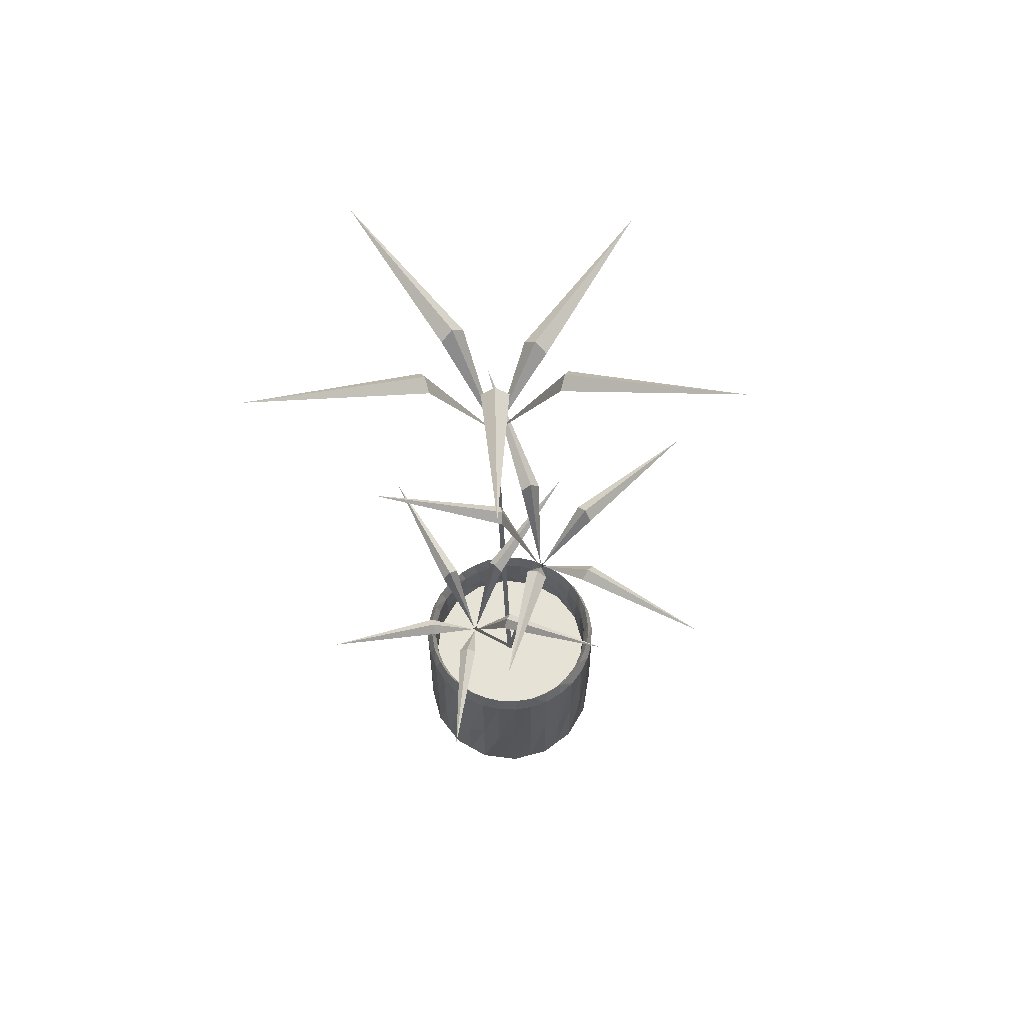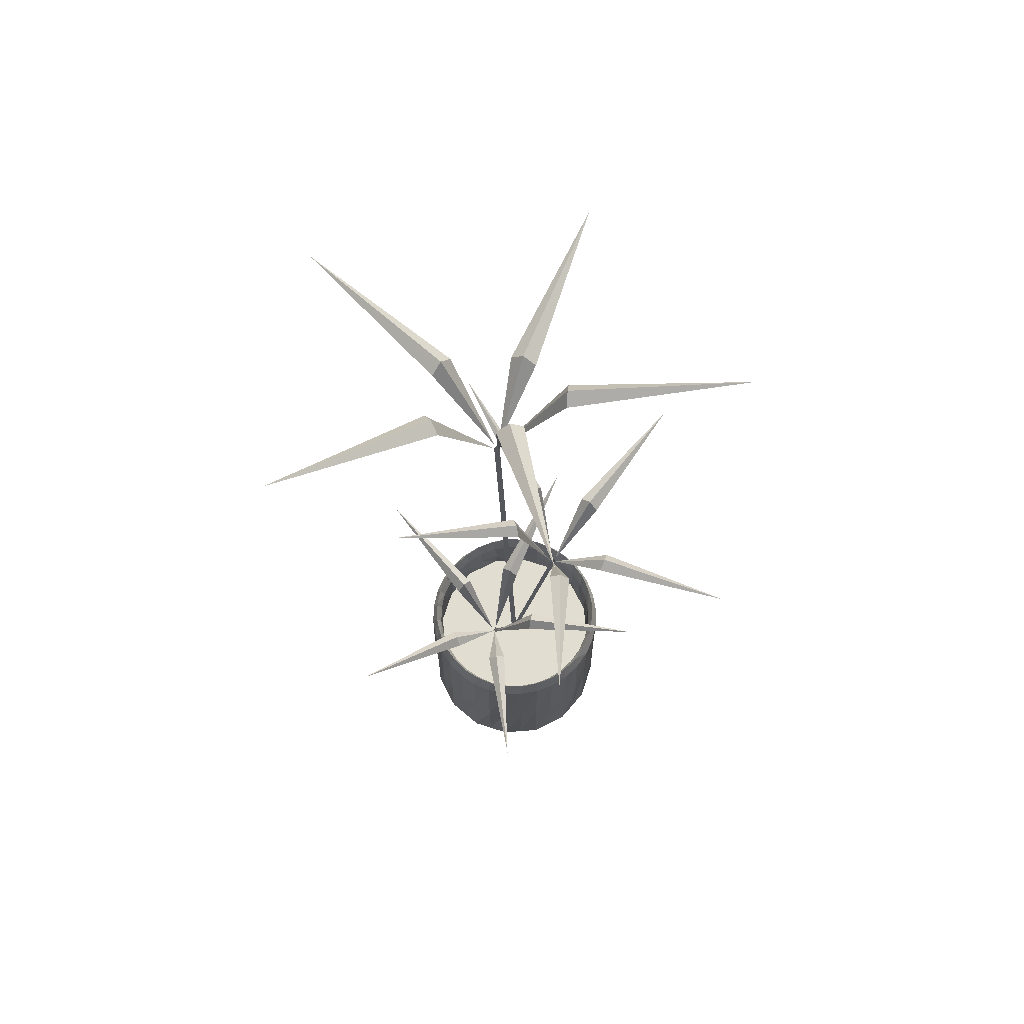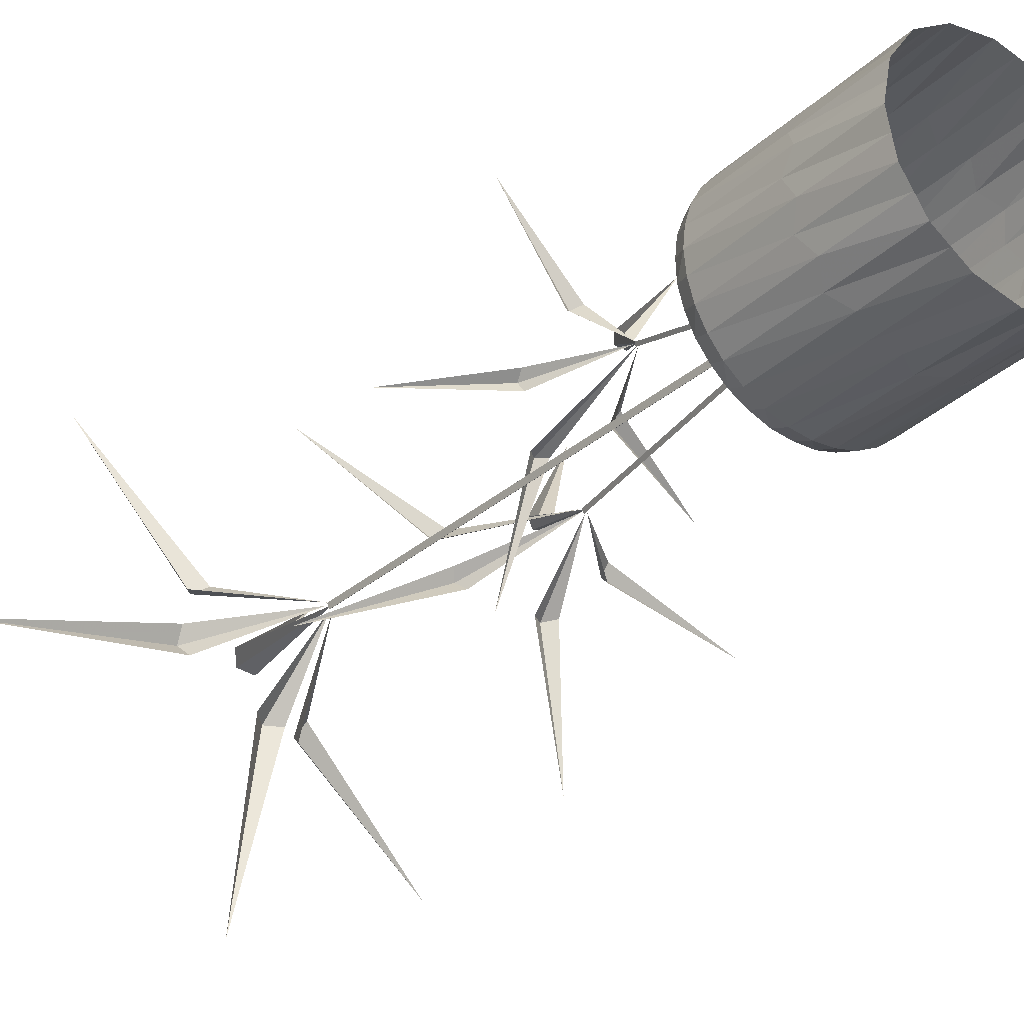
<metadata>
{"format":"obj","ext":"obj","renderer":"f3d","projection":"perspective","resolution":1024,"background":"white","views":[{"elev":63.7,"azim":41.3,"up":"+Y"},{"elev":68.5,"azim":29.3,"up":"+Y"},{"elev":-31.8,"azim":-38.0,"up":"+Z"}]}
</metadata>
<code>
v -0.02508 0.4681 -0.006907
v 0.003886 0.6533 0.04657
v 0.01404 0.6654 0.03599
v 0.0255 0.6533 0.02684
v 0.1391 0.7434 0.1731
v 0.2061 0.6546 -0.1302
v 0.04176 0.5964 -0.0353
v 0.03516 0.6054 -0.04926
v 0.02985 0.5903 -0.06178
v -0.0242 0.4675 -0.0111
v -0.06235 0.5407 -0.2807
v -0.02508 0.528 -0.09147
v -0.04022 0.5382 -0.0905
v -0.05406 0.5242 -0.08811
v -0.02791 0.4666 -0.0132
v -0.2956 0.5648 -0.07058
v -0.1046 0.5484 -0.04464
v -0.1082 0.5624 -0.03108
v -0.1106 0.5522 -0.0161
v -0.03109 0.4666 -0.0103
v -0.1691 0.6546 0.212
v -0.08477 0.5903 0.04276
v -0.07279 0.6054 0.04919
v -0.0595 0.5964 0.05705
v -0.02934 0.4675 -0.006407
v 0.01924 0.1415 0.0828
v 0.02838 0.2572 0.04592
v 0.01924 0.2648 0.04652
v 0.01009 0.2572 0.04592
v 0.01924 0.3136 -0.06951
v -0.1395 0.258 0.04238
v -0.02359 0.2217 0.06777
v -0.02641 0.2273 0.07698
v -0.02924 0.2178 0.085
v 0.01706 0.1411 0.08437
v -0.07885 0.1868 0.2249
v -0.01638 0.1789 0.1218
v -0.008976 0.1853 0.1278
v -0.001576 0.1766 0.1325
v 0.01789 0.1406 0.08689
v 0.1173 0.202 0.2261
v 0.04006 0.1917 0.1337
v 0.04746 0.2004 0.129
v 0.05486 0.194 0.1231
v 0.02059 0.1406 0.08689
v 0.1779 0.258 0.04238
v 0.06772 0.2178 0.085
v 0.06489 0.2273 0.07698
v 0.06206 0.2217 0.06777
v 0.02142 0.1411 0.08437
v 0.05413 0.2503 0.006808
v 0.01507 0.3893 0.03035
v 0.02333 0.3983 0.0376
v 0.03058 0.3893 0.04587
v -0.07511 0.4569 0.1361
v 0.1545 0.3902 0.1758
v 0.0777 0.3466 0.05592
v 0.08793 0.3533 0.05048
v 0.09713 0.342 0.04608
v 0.0573 0.2499 0.007333
v 0.2579 0.3048 -0.03055
v 0.1175 0.2953 0.003895
v 0.1162 0.3029 -0.007419
v 0.114 0.2925 -0.0177
v 0.05874 0.2492 0.00448
v 0.09251 0.3229 -0.198
v 0.07966 0.3106 -0.05405
v 0.06937 0.3211 -0.05632
v 0.05806 0.3134 -0.05756
v 0.05646 0.2492 0.002188
v -0.1148 0.3902 -0.09355
v 0.01486 0.342 -0.03619
v 0.01044 0.3533 -0.027
v 0.00502 0.3466 -0.01677
v 0.0536 0.2499 0.003639
v -0.03002 0.4673 -0.006907
v -0.02398 0.4679 -0.008773
v 0.002215 -0.1096 -0.002531
v -0.003831 -0.1102 -0.0006654
v -0.02857 0.4665 -0.01306
v -0.002368 -0.111 -0.006821
v 0.05397 0.2503 0.00665
v 0.05861 0.2495 0.005821
v 0.001252 -0.1105 -0.002409
v -0.003405 -0.1097 -0.001579
v 0.05554 0.2494 0.0022
v -0.001819 -0.1106 -0.00603
v 0.01737 0.1407 0.08636
v 0.02131 0.1407 0.08603
v 0.0007407 -0.1105 -0.002384
v -0.003197 -0.1106 -0.002042
v 0.01904 0.1415 0.08281
v -0.001527 -0.1098 -0.005602
v 0.09742 -0.1103 -0.003335
v 0.08991 -0.1103 -0.04113
v 0.0685 -0.1103 -0.07317
v 0.03646 -0.1103 -0.09458
v -0.001332 -0.1103 -0.1021
v -0.03911 -0.1103 -0.09458
v -0.07115 -0.1103 -0.07317
v -0.09256 -0.1103 -0.04113
v -0.1001 -0.1103 -0.003335
v -0.09256 -0.1103 0.03445
v -0.07115 -0.1103 0.06649
v -0.03911 -0.1103 0.08789
v -0.001332 -0.1103 0.09542
v 0.03646 -0.1103 0.08789
v 0.0685 -0.1103 0.06649
v 0.08991 -0.1103 0.03445
v -0.001332 -0.1103 -0.003335
v 0.04067 -0.06151 -0.1047
v 0.03646 -0.06151 -0.09458
v 0.0685 -0.06151 -0.07317
v 0.07625 -0.06151 -0.08092
v -0.001332 -0.06151 -0.1131
v -0.001332 -0.06151 -0.1021
v -0.04332 -0.06151 -0.1047
v -0.03911 -0.06151 -0.09458
v -0.07892 -0.06151 -0.08092
v -0.07115 -0.06151 -0.07317
v -0.1027 -0.06151 -0.04533
v -0.09256 -0.06151 -0.04113
v -0.1111 -0.06151 -0.003335
v -0.1001 -0.06151 -0.003335
v -0.1027 -0.06151 0.03865
v -0.09256 -0.06151 0.03445
v -0.07892 -0.06151 0.07425
v -0.07115 -0.06151 0.06649
v -0.04332 -0.06151 0.09804
v -0.03911 -0.06151 0.08789
v -0.001332 -0.06151 0.1064
v -0.001332 -0.06151 0.09542
v 0.04067 -0.06151 0.09804
v 0.03646 -0.06151 0.08789
v 0.07625 -0.06151 0.07425
v 0.0685 -0.06151 0.06649
v 0.1 -0.06151 0.03865
v 0.08991 -0.06151 0.03445
v 0.1084 -0.06151 -0.003335
v 0.09742 -0.06151 -0.003335
v 0.1 -0.06151 -0.04533
v 0.08991 -0.06151 -0.04113
v 0.1 -0.2566 0.03865
v 0.1084 -0.2566 -0.003335
v 0.07625 -0.2566 0.07425
v 0.04067 -0.2566 0.09804
v -0.001332 -0.2566 0.1064
v -0.04332 -0.2566 0.09804
v -0.07892 -0.2566 0.07425
v -0.1027 -0.2566 0.03865
v -0.1111 -0.2566 -0.003335
v -0.1027 -0.2566 -0.04533
v -0.07892 -0.2566 -0.08092
v -0.04332 -0.2566 -0.1047
v -0.001332 -0.2566 -0.1131
v 0.04067 -0.2566 -0.1047
v 0.07625 -0.2566 -0.08092
v 0.1 -0.2566 -0.04533
v 0.03545 -0.04627 -0.1004
v 0.05354 -0.06151 -0.08549
v 0.05409 -0.04627 -0.09161
v 0.06978 -0.04627 -0.07891
v 0.05987 -0.06151 -0.09422
v -0.004477 -0.04627 -0.1071
v 0.01793 -0.06151 -0.1002
v 0.01609 -0.04627 -0.1061
v 0.02043 -0.06151 -0.1107
v -0.04393 -0.04627 -0.09795
v -0.02062 -0.06151 -0.1002
v -0.02456 -0.04627 -0.1049
v -0.02233 -0.06151 -0.1109
v -0.07689 -0.04627 -0.07445
v -0.05623 -0.06151 -0.08548
v -0.06167 -0.04627 -0.08831
v -0.06188 -0.06151 -0.09465
v -0.09835 -0.04627 -0.04012
v -0.08349 -0.06151 -0.05821
v -0.0896 -0.04627 -0.05876
v -0.09221 -0.06151 -0.06452
v -0.105 -0.04627 -0.0001896
v -0.09823 -0.06151 -0.0226
v -0.1041 -0.04627 -0.02076
v -0.1087 -0.06151 -0.0251
v -0.09594 -0.04627 0.03926
v -0.09822 -0.06151 0.01595
v -0.1029 -0.04627 0.01989
v -0.1089 -0.06151 0.01766
v -0.07243 -0.04627 0.07223
v -0.08347 -0.06151 0.05156
v -0.08631 -0.04627 0.057
v -0.09263 -0.06151 0.05721
v -0.0381 -0.04627 0.09369
v -0.05619 -0.06151 0.07882
v -0.05674 -0.04627 0.08493
v -0.06252 -0.06151 0.08754
v 0.001826 -0.04627 0.1004
v -0.02058 -0.06151 0.09356
v -0.01874 -0.04627 0.09941
v -0.02308 -0.06151 0.104
v 0.04128 -0.04627 0.09127
v 0.01797 -0.06151 0.09356
v 0.0219 -0.04627 0.09826
v 0.01966 -0.06151 0.1042
v 0.07424 -0.04627 0.06777
v 0.05358 -0.06151 0.0788
v 0.05902 -0.04627 0.08164
v 0.05922 -0.06151 0.08797
v 0.0957 -0.04627 0.03345
v 0.08084 -0.06151 0.05154
v 0.08695 -0.04627 0.05208
v 0.08956 -0.06151 0.05785
v 0.1024 -0.04627 -0.006493
v 0.09558 -0.06151 0.01592
v 0.1014 -0.04627 0.01407
v 0.1061 -0.06151 0.01841
v 0.09329 -0.04627 -0.04594
v 0.09557 -0.06151 -0.02263
v 0.1003 -0.04627 -0.02657
v 0.1062 -0.06151 -0.02433
v 0.08081 -0.06151 -0.05825
v 0.08365 -0.04627 -0.06368
v 0.08998 -0.06151 -0.06389
v 0.0899 -0.08894 -0.03829
v 0.09366 -0.1103 -0.02223
v 0.09483 -0.08589 -0.02233
v 0.09632 -0.08894 -0.0007138
v 0.06957 -0.08894 -0.07053
v 0.0792 -0.1103 -0.05715
v 0.08025 -0.08589 -0.05768
v 0.03846 -0.08894 -0.09255
v 0.05248 -0.1103 -0.08387
v 0.05325 -0.08589 -0.08477
v 0.001302 -0.08894 -0.101
v 0.01756 -0.1103 -0.09833
v 0.01793 -0.08589 -0.09945
v -0.03627 -0.08894 -0.09456
v -0.02022 -0.1103 -0.09833
v -0.02031 -0.08589 -0.0995
v -0.06852 -0.08894 -0.07424
v -0.05513 -0.1103 -0.08387
v -0.05567 -0.08589 -0.08492
v -0.09054 -0.08894 -0.04313
v -0.08186 -0.1103 -0.05715
v -0.08276 -0.08589 -0.0579
v -0.09897 -0.08894 -0.005969
v -0.09632 -0.1103 -0.02223
v -0.09744 -0.08589 -0.0226
v -0.09255 -0.08894 0.03161
v -0.09632 -0.1103 0.01556
v -0.0975 -0.08589 0.01565
v -0.07223 -0.08894 0.06385
v -0.08186 -0.1103 0.05047
v -0.0829 -0.08589 0.051
v -0.04112 -0.08894 0.08587
v -0.05513 -0.1103 0.07719
v -0.0559 -0.08589 0.07809
v -0.003953 -0.08894 0.09431
v -0.02022 -0.1103 0.09165
v -0.02058 -0.08589 0.09277
v 0.03362 -0.08894 0.08788
v 0.01756 -0.1103 0.09165
v 0.01766 -0.08589 0.09283
v 0.06587 -0.08894 0.06756
v 0.05248 -0.1103 0.07719
v 0.05302 -0.08589 0.07824
v 0.08788 -0.08894 0.03646
v 0.0792 -0.1103 0.05047
v 0.08011 -0.08589 0.05123
v 0.09366 -0.1103 0.01556
v 0.09479 -0.08589 0.01592
v 0.1042 -0.2566 0.01766
v 0.108 -0.159 -0.003335
v 0.1069 -0.1712 0.01832
v 0.09971 -0.159 0.03852
v 0.08815 -0.2566 0.05645
v 0.09034 -0.1712 0.05807
v 0.07601 -0.159 0.074
v 0.05846 -0.2566 0.08614
v 0.05986 -0.1712 0.08848
v 0.04052 -0.159 0.0977
v 0.01966 -0.2566 0.1022
v 0.02006 -0.1712 0.1049
v -0.001332 -0.159 0.106
v -0.02233 -0.2566 0.1022
v -0.02298 -0.1712 0.1049
v -0.04319 -0.159 0.0977
v -0.06112 -0.2566 0.08614
v -0.06274 -0.1712 0.08832
v -0.07866 -0.159 0.074
v -0.0908 -0.2566 0.05645
v -0.09315 -0.1712 0.05785
v -0.1024 -0.159 0.03852
v -0.1069 -0.2566 0.01766
v -0.1096 -0.1712 0.01805
v -0.1107 -0.159 -0.003335
v -0.1069 -0.2566 -0.02433
v -0.1095 -0.1712 -0.025
v -0.1024 -0.159 -0.04519
v -0.0908 -0.2566 -0.06312
v -0.09299 -0.1712 -0.06476
v -0.07866 -0.159 -0.08068
v -0.06112 -0.2566 -0.09282
v -0.06252 -0.1712 -0.09515
v -0.04319 -0.159 -0.1044
v -0.02233 -0.2566 -0.1089
v -0.02272 -0.1712 -0.1116
v -0.001332 -0.159 -0.1127
v 0.01966 -0.2566 -0.1089
v 0.02033 -0.1712 -0.1115
v 0.04052 -0.159 -0.1044
v 0.05846 -0.2566 -0.09282
v 0.06009 -0.1712 -0.095
v 0.07601 -0.159 -0.08068
v 0.08815 -0.2566 -0.06312
v 0.09048 -0.1712 -0.06452
v 0.09971 -0.159 -0.04519
v 0.1042 -0.2566 -0.02433
v 0.1069 -0.1712 -0.02473
f 1 2 3
f 3 4 1
f 5 4 3
f 3 2 5
f 8 7 6
f 6 9 8
f 8 9 10
f 10 7 8
f 13 12 11
f 11 14 13
f 13 14 15
f 15 12 13
f 18 17 16
f 16 19 18
f 18 19 20
f 20 17 18
f 23 22 21
f 21 24 23
f 23 24 25
f 25 22 23
f 26 27 28
f 28 29 26
f 30 29 28
f 28 27 30
f 33 32 31
f 31 34 33
f 33 34 35
f 35 32 33
f 38 37 36
f 36 39 38
f 38 39 40
f 40 37 38
f 43 42 41
f 41 44 43
f 43 44 45
f 45 42 43
f 48 47 46
f 46 49 48
f 48 49 50
f 50 47 48
f 51 52 53
f 53 54 51
f 55 54 53
f 53 52 55
f 58 57 56
f 56 59 58
f 58 59 60
f 60 57 58
f 63 62 61
f 61 64 63
f 63 64 65
f 65 62 63
f 68 67 66
f 66 69 68
f 68 69 70
f 70 67 68
f 73 72 71
f 71 74 73
f 73 74 75
f 75 72 73
f 78 77 76
f 76 79 78
f 81 80 77
f 77 78 81
f 79 76 80
f 80 81 79
f 84 83 82
f 82 85 84
f 87 86 83
f 83 84 87
f 85 82 86
f 86 87 85
f 90 89 88
f 88 91 90
f 93 92 89
f 89 90 93
f 91 88 92
f 92 93 91
f 96 110 95
f 95 110 94
f 94 110 109
f 109 110 108
f 108 110 107
f 107 110 106
f 106 110 105
f 105 110 104
f 104 110 103
f 103 110 102
f 102 110 101
f 101 110 100
f 100 110 99
f 99 110 98
f 98 110 97
f 97 110 96
f 160 161 159
f 163 161 162
f 165 166 164
f 167 166 159
f 169 170 168
f 171 170 164
f 173 174 172
f 175 174 168
f 177 178 176
f 179 178 172
f 181 182 180
f 183 182 176
f 185 186 184
f 187 186 180
f 189 190 188
f 191 190 184
f 193 194 192
f 195 194 188
f 197 198 196
f 199 198 192
f 201 202 200
f 203 202 196
f 205 206 204
f 207 206 200
f 209 210 208
f 211 210 204
f 213 214 212
f 215 214 208
f 217 218 216
f 219 218 212
f 220 221 162
f 222 221 216
f 224 225 223
f 217 225 226
f 228 229 227
f 220 229 223
f 231 232 230
f 160 232 227
f 234 235 233
f 165 235 230
f 237 238 236
f 169 238 233
f 240 241 239
f 173 241 236
f 243 244 242
f 177 244 239
f 246 247 245
f 181 247 242
f 249 250 248
f 185 250 245
f 252 253 251
f 189 253 248
f 255 256 254
f 193 256 251
f 258 259 257
f 197 259 254
f 261 262 260
f 201 262 257
f 264 265 263
f 205 265 260
f 267 268 266
f 209 268 263
f 269 270 226
f 213 270 266
f 272 273 271
f 274 273 215
f 274 276 275
f 277 276 211
f 277 279 278
f 280 279 207
f 280 282 281
f 283 282 203
f 283 285 284
f 286 285 199
f 286 288 287
f 289 288 195
f 289 291 290
f 292 291 191
f 292 294 293
f 295 294 187
f 295 297 296
f 298 297 183
f 298 300 299
f 301 300 179
f 301 303 302
f 304 303 175
f 304 306 305
f 307 306 171
f 307 309 308
f 310 309 167
f 310 312 311
f 313 312 163
f 313 315 314
f 316 315 222
f 316 318 317
f 272 318 219
f 111 159 161
f 113 162 161
f 115 164 166
f 112 159 166
f 117 168 170
f 116 164 170
f 119 172 174
f 118 168 174
f 121 176 178
f 120 172 178
f 123 180 182
f 122 176 182
f 125 184 186
f 124 180 186
f 127 188 190
f 126 184 190
f 129 192 194
f 128 188 194
f 131 196 198
f 130 192 198
f 133 200 202
f 132 196 202
f 135 204 206
f 134 200 206
f 137 208 210
f 136 204 210
f 139 212 214
f 138 208 214
f 141 216 218
f 140 212 218
f 114 162 221
f 142 216 221
f 142 223 225
f 94 226 225
f 113 227 229
f 95 223 229
f 112 230 232
f 96 227 232
f 116 233 235
f 97 230 235
f 118 236 238
f 98 233 238
f 120 239 241
f 99 236 241
f 122 242 244
f 100 239 244
f 124 245 247
f 101 242 247
f 126 248 250
f 102 245 250
f 128 251 253
f 103 248 253
f 130 254 256
f 104 251 256
f 132 257 259
f 105 254 259
f 134 260 262
f 106 257 262
f 136 263 265
f 107 260 265
f 138 266 268
f 108 263 268
f 140 226 270
f 109 266 270
f 143 271 273
f 139 215 273
f 145 275 276
f 137 211 276
f 146 278 279
f 135 207 279
f 147 281 282
f 133 203 282
f 148 284 285
f 131 199 285
f 149 287 288
f 129 195 288
f 150 290 291
f 127 191 291
f 151 293 294
f 125 187 294
f 152 296 297
f 123 183 297
f 153 299 300
f 121 179 300
f 154 302 303
f 119 175 303
f 155 305 306
f 117 171 306
f 156 308 309
f 115 167 309
f 157 311 312
f 111 163 312
f 158 314 315
f 114 222 315
f 144 317 318
f 141 219 318
f 159 112 160
f 162 114 163
f 164 116 165
f 159 111 167
f 168 118 169
f 164 115 171
f 172 120 173
f 168 117 175
f 176 122 177
f 172 119 179
f 180 124 181
f 176 121 183
f 184 126 185
f 180 123 187
f 188 128 189
f 184 125 191
f 192 130 193
f 188 127 195
f 196 132 197
f 192 129 199
f 200 134 201
f 196 131 203
f 204 136 205
f 200 133 207
f 208 138 209
f 204 135 211
f 212 140 213
f 208 137 215
f 216 142 217
f 212 139 219
f 162 113 220
f 216 141 222
f 223 95 224
f 226 140 217
f 227 96 228
f 223 142 220
f 230 97 231
f 227 113 160
f 233 98 234
f 230 112 165
f 236 99 237
f 233 116 169
f 239 100 240
f 236 118 173
f 242 101 243
f 239 120 177
f 245 102 246
f 242 122 181
f 248 103 249
f 245 124 185
f 251 104 252
f 248 126 189
f 254 105 255
f 251 128 193
f 257 106 258
f 254 130 197
f 260 107 261
f 257 132 201
f 263 108 264
f 260 134 205
f 266 109 267
f 263 136 209
f 226 94 269
f 266 138 213
f 271 144 272
f 215 137 274
f 275 143 274
f 211 135 277
f 278 145 277
f 207 133 280
f 281 146 280
f 203 131 283
f 284 147 283
f 199 129 286
f 287 148 286
f 195 127 289
f 290 149 289
f 191 125 292
f 293 150 292
f 187 123 295
f 296 151 295
f 183 121 298
f 299 152 298
f 179 119 301
f 302 153 301
f 175 117 304
f 305 154 304
f 171 115 307
f 308 155 307
f 167 111 310
f 311 156 310
f 163 114 313
f 314 157 313
f 222 141 316
f 317 158 316
f 219 139 272
f 161 160 113
f 161 163 111
f 166 165 112
f 166 167 115
f 170 169 116
f 170 171 117
f 174 173 118
f 174 175 119
f 178 177 120
f 178 179 121
f 182 181 122
f 182 183 123
f 186 185 124
f 186 187 125
f 190 189 126
f 190 191 127
f 194 193 128
f 194 195 129
f 198 197 130
f 198 199 131
f 202 201 132
f 202 203 133
f 206 205 134
f 206 207 135
f 210 209 136
f 210 211 137
f 214 213 138
f 214 215 139
f 218 217 140
f 218 219 141
f 221 220 142
f 221 222 114
f 225 224 94
f 225 217 142
f 229 228 95
f 229 220 113
f 232 231 96
f 232 160 112
f 235 234 97
f 235 165 116
f 238 237 98
f 238 169 118
f 241 240 99
f 241 173 120
f 244 243 100
f 244 177 122
f 247 246 101
f 247 181 124
f 250 249 102
f 250 185 126
f 253 252 103
f 253 189 128
f 256 255 104
f 256 193 130
f 259 258 105
f 259 197 132
f 262 261 106
f 262 201 134
f 265 264 107
f 265 205 136
f 268 267 108
f 268 209 138
f 270 269 109
f 270 213 140
f 273 272 139
f 273 274 143
f 276 274 137
f 276 277 145
f 279 277 135
f 279 280 146
f 282 280 133
f 282 283 147
f 285 283 131
f 285 286 148
f 288 286 129
f 288 289 149
f 291 289 127
f 291 292 150
f 294 292 125
f 294 295 151
f 297 295 123
f 297 298 152
f 300 298 121
f 300 301 153
f 303 301 119
f 303 304 154
f 306 304 117
f 306 307 155
f 309 307 115
f 309 310 156
f 312 310 111
f 312 313 157
f 315 313 114
f 315 316 158
f 318 316 141
f 318 272 144

</code>
